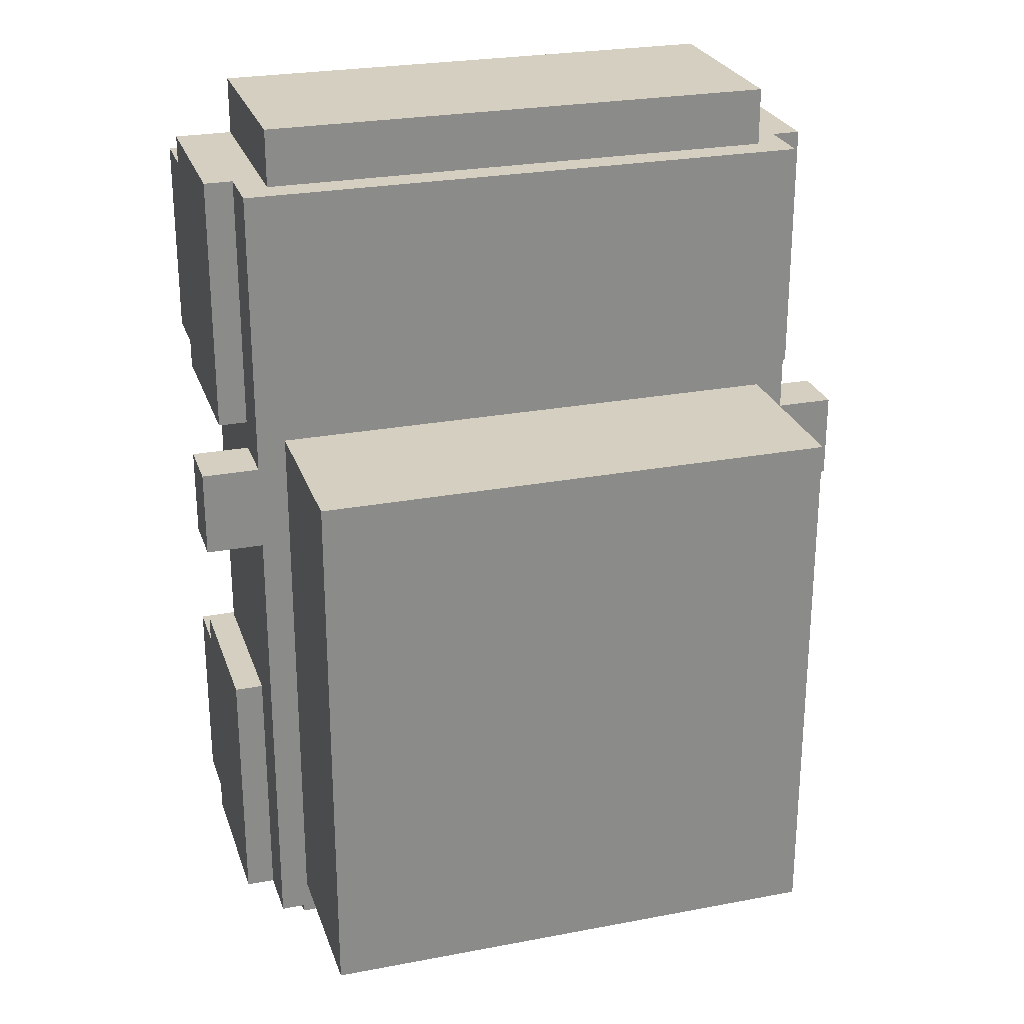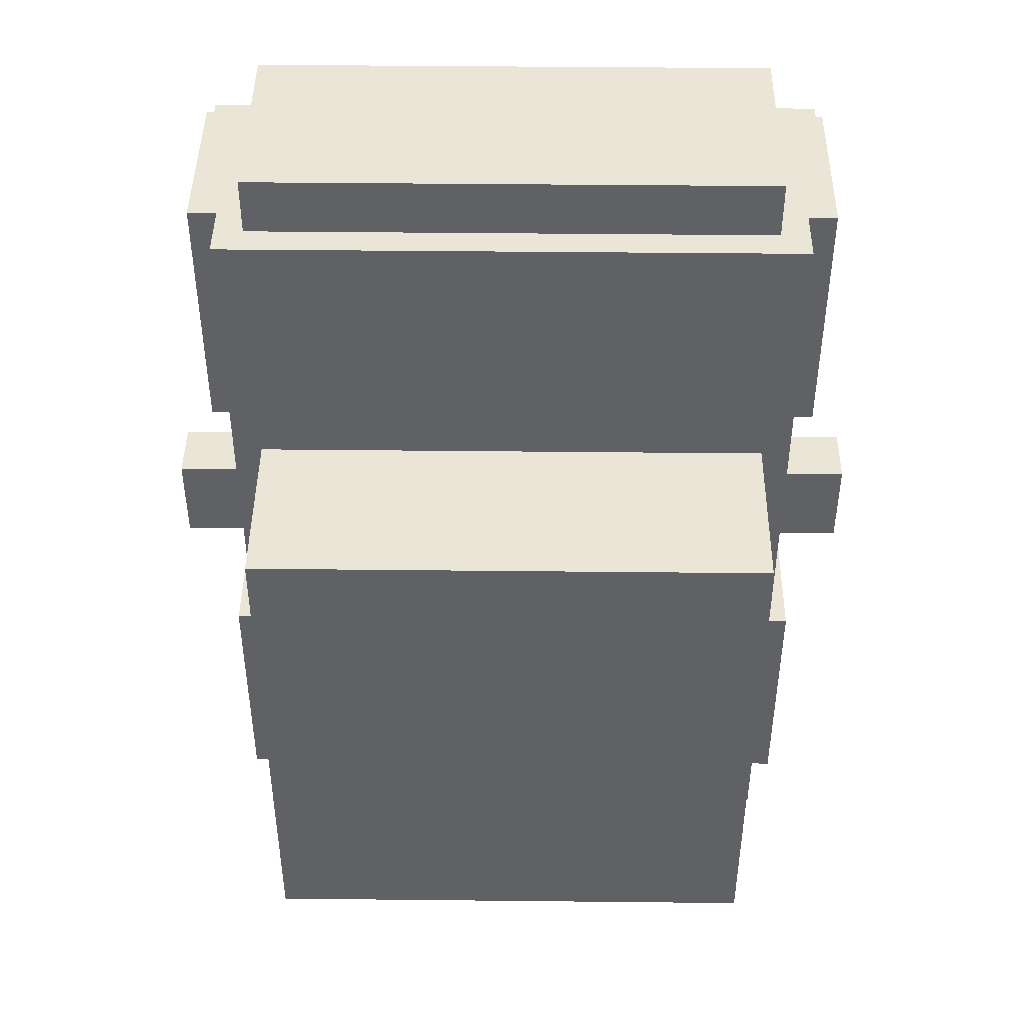
<metadata>
{"format":"obj","ext":"obj","renderer":"f3d","projection":"perspective","resolution":1024,"background":"white","views":[{"elev":25.9,"azim":163.2,"up":"+Z"},{"elev":44.3,"azim":-179.3,"up":"+Z"}]}
</metadata>
<code>
o
v -5.7 2.8 -18.2
v -5.1 2.8 -18.2
v -4.9 2.8 -18.2
v -4.7 2.8 -18.2
v -4.5 2.8 -18.2
v -3.9 2.8 -18.2
v -5.1 2.9 -18.2
v -4.9 2.9 -18.2
v -4.7 2.9 -18.2
v -4.5 2.9 -18.2
v -5 3 -18.2
v -4.6 3 -18.2
v -5 3.1 -18.2
v -4.6 3.1 -18.2
v -5.1 3.2 -18.2
v -4.9 3.2 -18.2
v -4.7 3.2 -18.2
v -4.5 3.2 -18.2
v -5.7 3.5 -18.2
v -5.1 3.5 -18.2
v -4.9 3.5 -18.2
v -4.7 3.5 -18.2
v -4.5 3.5 -18.2
v -3.9 3.5 -18.2
v -5.9 2.8 -18.1
v -5.8 2.8 -18.1
v -5.7 2.8 -18.1
v -3.9 2.8 -18.1
v -3.8 2.8 -18.1
v -3.7 2.8 -18.1
v -5.9 3.4 -18.1
v -5.8 3.4 -18.1
v -3.8 3.4 -18.1
v -3.7 3.4 -18.1
v -5.7 3.5 -18.1
v -5.1 3.5 -18.1
v -4.9 3.5 -18.1
v -4.7 3.5 -18.1
v -4.5 3.5 -18.1
v -3.9 3.5 -18.1
v -5.8 3.6 -18.1
v -5.1 3.6 -18.1
v -4.9 3.6 -18.1
v -4.7 3.6 -18.1
v -4.5 3.6 -18.1
v -3.8 3.6 -18.1
v -5.9 2.6 -18
v -5.6 2.6 -18
v -4 2.6 -18
v -3.7 2.6 -18
v -5.9 2.8 -18
v -5.8 2.8 -18
v -5.6 2.8 -18
v -4 2.8 -18
v -3.8 2.8 -18
v -3.7 2.8 -18
v -5.7 3.6 -18
v -5.1 3.6 -18
v -4.9 3.6 -18
v -4.7 3.6 -18
v -4.5 3.6 -18
v -3.9 3.6 -18
v -5.7 4.1 -18
v -3.9 4.1 -18
v -5.7 4.2 -18
v -3.9 4.2 -18
v -6 3.4 -16.5
v -5.8 3.4 -16.5
v -3.8 3.4 -16.5
v -3.6 3.4 -16.5
v -6 3.6 -16.5
v -5.8 3.6 -16.5
v -3.8 3.6 -16.5
v -3.6 3.6 -16.5
v -5.9 2.8 -16.1
v -5.8 2.8 -16.1
v -3.8 2.8 -16.1
v -3.7 2.8 -16.1
v -5.9 3.4 -16.1
v -5.8 3.4 -16.1
v -3.8 3.4 -16.1
v -3.7 3.4 -16.1
v -5.9 2.6 -16
v -5.6 2.6 -16
v -4 2.6 -16
v -3.7 2.6 -16
v -5.9 2.8 -16
v -5.8 2.8 -16
v -5.6 2.8 -16
v -4 2.8 -16
v -3.8 2.8 -16
v -3.7 2.8 -16
v -3.9 2.9 -15.9
v -3.8 2.9 -15.9
v -3.9 3 -15.9
v -3.8 3 -15.9
v -5.9 2.6 -17.3
v -5.6 2.6 -17.3
v -4 2.6 -17.3
v -3.7 2.6 -17.3
v -5.9 2.8 -17.3
v -5.8 2.8 -17.3
v -5.6 2.8 -17.3
v -4 2.8 -17.3
v -3.8 2.8 -17.3
v -3.7 2.8 -17.3
v -5.9 2.8 -17.2
v -5.8 2.8 -17.2
v -3.8 2.8 -17.2
v -3.7 2.8 -17.2
v -5.9 3.4 -17.2
v -5.8 3.4 -17.2
v -3.8 3.4 -17.2
v -3.7 3.4 -17.2
v -6 3.4 -16.2
v -5.8 3.4 -16.2
v -3.8 3.4 -16.2
v -3.6 3.4 -16.2
v -6 3.6 -16.2
v -5.8 3.6 -16.2
v -3.8 3.6 -16.2
v -3.6 3.6 -16.2
v -5.7 3.6 -16.1
v -5.1 3.6 -16.1
v -4.9 3.6 -16.1
v -4.7 3.6 -16.1
v -4.5 3.6 -16.1
v -3.9 3.6 -16.1
v -5.7 4.1 -16.1
v -3.9 4.1 -16.1
v -5.7 4.2 -16.1
v -3.9 4.2 -16.1
v -3.9 2.9 -16
v -3.8 2.9 -16
v -3.9 3 -16
v -3.8 3 -16
v -5.9 2.6 -15.3
v -5.6 2.6 -15.3
v -4 2.6 -15.3
v -3.7 2.6 -15.3
v -5.9 2.8 -15.3
v -5.8 2.8 -15.3
v -5.6 2.8 -15.3
v -4 2.8 -15.3
v -3.8 2.8 -15.3
v -3.7 2.8 -15.3
v -5.9 2.8 -15.2
v -5.8 2.8 -15.2
v -5.7 2.8 -15.2
v -3.9 2.8 -15.2
v -3.8 2.8 -15.2
v -3.7 2.8 -15.2
v -5.9 3.4 -15.2
v -5.8 3.4 -15.2
v -3.8 3.4 -15.2
v -3.7 3.4 -15.2
v -5.7 3.5 -15.2
v -5.1 3.5 -15.2
v -4.9 3.5 -15.2
v -4.7 3.5 -15.2
v -4.5 3.5 -15.2
v -3.9 3.5 -15.2
v -5.8 3.6 -15.2
v -5.1 3.6 -15.2
v -4.9 3.6 -15.2
v -4.7 3.6 -15.2
v -4.5 3.6 -15.2
v -3.8 3.6 -15.2
v -5.7 2.8 -15
v -3.9 2.8 -15
v -5.5 2.9 -15
v -4.1 2.9 -15
v -5.7 3 -15
v -5.6 3 -15
v -5.5 3 -15
v -4.1 3 -15
v -4 3 -15
v -3.9 3 -15
v -5.7 3.1 -15
v -5.6 3.1 -15
v -4 3.1 -15
v -3.9 3.1 -15
v -5.5 3.2 -15
v -4.1 3.2 -15
v -5.7 3.3 -15
v -5.5 3.3 -15
v -4.1 3.3 -15
v -3.9 3.3 -15
v -5.5 3.4 -15
v -5.1 3.4 -15
v -4.9 3.4 -15
v -4.7 3.4 -15
v -4.5 3.4 -15
v -4.1 3.4 -15
v -5.7 3.5 -15
v -5.5 3.5 -15
v -5.1 3.5 -15
v -4.9 3.5 -15
v -4.7 3.5 -15
v -4.5 3.5 -15
v -4.1 3.5 -15
v -3.9 3.5 -15
v -6 3.4 -16.5
v -6 3.6 -16.5
v -6 3.4 -16.2
v -6 3.6 -16.2
v -5.9 2.8 -18.1
v -5.9 3.4 -18.1
v -5.9 2.6 -18
v -5.9 2.8 -18
v -5.9 3.3 -18
v -5.9 2.8 -17.8
v -5.9 3.1 -17.8
v -5.9 2.8 -17.5
v -5.9 3.1 -17.5
v -5.9 2.6 -17.3
v -5.9 2.8 -17.3
v -5.9 3.3 -17.3
v -5.9 2.8 -17.2
v -5.9 3.4 -17.2
v -5.9 2.8 -16.1
v -5.9 3.4 -16.1
v -5.9 2.6 -16
v -5.9 2.8 -16
v -5.9 3.3 -16
v -5.9 2.8 -15.8
v -5.9 3.1 -15.8
v -5.9 2.8 -15.5
v -5.9 3.1 -15.5
v -5.9 2.6 -15.3
v -5.9 2.8 -15.3
v -5.9 3.3 -15.3
v -5.9 2.8 -15.2
v -5.9 3.4 -15.2
v -5.8 3.4 -18.1
v -5.8 3.6 -18.1
v -5.8 2.8 -17.2
v -5.8 3.4 -17.2
v -5.8 3.4 -16.5
v -5.8 3.6 -16.5
v -5.8 3.4 -16.2
v -5.8 3.6 -16.2
v -5.8 2.8 -16.1
v -5.8 3.4 -16.1
v -5.8 3.4 -15.2
v -5.8 3.6 -15.2
v -5.7 2.8 -18.2
v -5.7 3.5 -18.2
v -5.7 2.8 -18.1
v -5.7 3.5 -18.1
v -5.7 3.6 -18
v -5.7 4.1 -18
v -5.7 4.2 -18
v -5.7 3.6 -16.1
v -5.7 4.1 -16.1
v -5.7 4.2 -16.1
v -5.7 2.8 -15.2
v -5.7 3.5 -15.2
v -5.7 3 -15.1
v -5.7 3.1 -15.1
v -5.7 3.3 -15.1
v -5.7 3.5 -15.1
v -5.7 2.8 -15
v -5.7 3 -15
v -5.7 3.1 -15
v -5.7 3.3 -15
v -5.7 3.5 -15
v -4 2.6 -18
v -4 2.8 -18
v -4 2.6 -17.3
v -4 2.8 -17.3
v -4 2.6 -16
v -4 2.8 -16
v -4 2.6 -15.3
v -4 2.8 -15.3
v -3.8 2.9 -16
v -3.8 3 -16
v -3.8 2.9 -15.9
v -3.8 3 -15.9
v -5.6 2.6 -18
v -5.6 2.8 -18
v -5.6 2.6 -17.3
v -5.6 2.8 -17.3
v -5.6 2.6 -16
v -5.6 2.8 -16
v -5.6 2.6 -15.3
v -5.6 2.8 -15.3
v -3.9 2.8 -18.2
v -3.9 3.5 -18.2
v -3.9 2.8 -18.1
v -3.9 3.5 -18.1
v -3.9 3.6 -18
v -3.9 4.1 -18
v -3.9 4.2 -18
v -3.9 3.6 -16.1
v -3.9 4.1 -16.1
v -3.9 4.2 -16.1
v -3.9 2.9 -16
v -3.9 3 -16
v -3.9 2.9 -15.9
v -3.9 3 -15.9
v -3.9 2.8 -15.2
v -3.9 3.5 -15.2
v -3.9 3 -15.1
v -3.9 3.1 -15.1
v -3.9 3.3 -15.1
v -3.9 3.5 -15.1
v -3.9 2.8 -15
v -3.9 3 -15
v -3.9 3.1 -15
v -3.9 3.3 -15
v -3.9 3.5 -15
v -3.8 3.4 -18.1
v -3.8 3.6 -18.1
v -3.8 2.8 -17.2
v -3.8 3.4 -17.2
v -3.8 3.4 -16.5
v -3.8 3.6 -16.5
v -3.8 3.4 -16.2
v -3.8 3.6 -16.2
v -3.8 2.8 -16.1
v -3.8 3.4 -16.1
v -3.8 3.4 -15.2
v -3.8 3.6 -15.2
v -3.7 2.8 -18.1
v -3.7 3.4 -18.1
v -3.7 2.6 -18
v -3.7 2.8 -18
v -3.7 3.3 -18
v -3.7 2.8 -17.8
v -3.7 3.1 -17.8
v -3.7 2.8 -17.5
v -3.7 3.1 -17.5
v -3.7 2.6 -17.3
v -3.7 2.8 -17.3
v -3.7 3.3 -17.3
v -3.7 2.8 -17.2
v -3.7 3.4 -17.2
v -3.7 2.8 -16.1
v -3.7 3.4 -16.1
v -3.7 2.6 -16
v -3.7 2.8 -16
v -3.7 3.3 -16
v -3.7 2.8 -15.8
v -3.7 3.1 -15.8
v -3.7 2.8 -15.5
v -3.7 3.1 -15.5
v -3.7 2.6 -15.3
v -3.7 2.8 -15.3
v -3.7 3.3 -15.3
v -3.7 2.8 -15.2
v -3.7 3.4 -15.2
v -3.6 3.4 -16.5
v -3.6 3.6 -16.5
v -3.6 3.4 -16.2
v -3.6 3.6 -16.2
v -5.9 2.6 -18
v -5.9 2.6 -17.3
v -5.9 2.6 -16
v -5.9 2.6 -15.3
v -5.6 2.6 -18
v -5.6 2.6 -17.3
v -5.6 2.6 -16
v -5.6 2.6 -15.3
v -4 2.6 -18
v -4 2.6 -17.3
v -4 2.6 -16
v -4 2.6 -15.3
v -3.7 2.6 -18
v -3.7 2.6 -17.3
v -3.7 2.6 -16
v -3.7 2.6 -15.3
v -5.9 2.8 -18.1
v -5.9 2.8 -18
v -5.9 2.8 -17.3
v -5.9 2.8 -17.2
v -5.9 2.8 -16.1
v -5.9 2.8 -16
v -5.9 2.8 -15.3
v -5.9 2.8 -15.2
v -5.8 2.8 -18.1
v -5.8 2.8 -18
v -5.8 2.8 -17.3
v -5.8 2.8 -17.2
v -5.8 2.8 -16.1
v -5.8 2.8 -16
v -5.8 2.8 -15.3
v -5.8 2.8 -15.2
v -5.7 2.8 -18.2
v -5.7 2.8 -18.1
v -5.7 2.8 -15.2
v -5.7 2.8 -15
v -5.6 2.8 -18
v -5.6 2.8 -17.3
v -5.6 2.8 -16
v -5.6 2.8 -15.3
v -5.1 2.8 -18.2
v -5.1 2.8 -18.1
v -4.9 2.8 -18.2
v -4.9 2.8 -18.1
v -4.7 2.8 -18.2
v -4.7 2.8 -18.1
v -4.5 2.8 -18.2
v -4.5 2.8 -18.1
v -4 2.8 -18
v -4 2.8 -17.3
v -4 2.8 -16
v -4 2.8 -15.3
v -3.9 2.8 -18.2
v -3.9 2.8 -18.1
v -3.9 2.8 -15.2
v -3.9 2.8 -15
v -3.8 2.8 -18.1
v -3.8 2.8 -18
v -3.8 2.8 -17.3
v -3.8 2.8 -17.2
v -3.8 2.8 -16.1
v -3.8 2.8 -16
v -3.8 2.8 -15.3
v -3.8 2.8 -15.2
v -3.7 2.8 -18.1
v -3.7 2.8 -18
v -3.7 2.8 -17.3
v -3.7 2.8 -17.2
v -3.7 2.8 -16.1
v -3.7 2.8 -16
v -3.7 2.8 -15.3
v -3.7 2.8 -15.2
v -3.9 3 -16
v -3.9 3 -15.9
v -3.8 3 -16
v -3.8 3 -15.9
v -6 3.4 -16.5
v -6 3.4 -16.2
v -5.8 3.4 -16.5
v -5.8 3.4 -16.2
v -3.8 3.4 -16.5
v -3.8 3.4 -16.2
v -3.6 3.4 -16.5
v -3.6 3.4 -16.2
v -3.9 2.9 -16
v -3.9 2.9 -15.9
v -3.8 2.9 -16
v -3.8 2.9 -15.9
v -5.9 3.4 -18.1
v -5.9 3.4 -17.2
v -5.9 3.4 -16.1
v -5.9 3.4 -15.2
v -5.8 3.4 -18.1
v -5.8 3.4 -17.2
v -5.8 3.4 -16.1
v -5.8 3.4 -15.2
v -3.8 3.4 -18.1
v -3.8 3.4 -17.2
v -3.8 3.4 -16.1
v -3.8 3.4 -15.2
v -3.7 3.4 -18.1
v -3.7 3.4 -17.2
v -3.7 3.4 -16.1
v -3.7 3.4 -15.2
v -5.7 3.5 -18.2
v -5.7 3.5 -18.1
v -5.7 3.5 -15.2
v -5.7 3.5 -15.1
v -5.7 3.5 -15
v -5.5 3.5 -15.1
v -5.5 3.5 -15
v -5.1 3.5 -18.2
v -5.1 3.5 -18.1
v -5.1 3.5 -15.2
v -5.1 3.5 -15
v -4.9 3.5 -18.2
v -4.9 3.5 -18.1
v -4.9 3.5 -15.2
v -4.9 3.5 -15
v -4.7 3.5 -18.2
v -4.7 3.5 -18.1
v -4.7 3.5 -15.2
v -4.7 3.5 -15
v -4.5 3.5 -18.2
v -4.5 3.5 -18.1
v -4.5 3.5 -15.2
v -4.5 3.5 -15
v -4.1 3.5 -15.1
v -4.1 3.5 -15
v -3.9 3.5 -18.2
v -3.9 3.5 -18.1
v -3.9 3.5 -15.2
v -3.9 3.5 -15.1
v -3.9 3.5 -15
v -6 3.6 -16.5
v -6 3.6 -16.2
v -5.8 3.6 -18.1
v -5.8 3.6 -16.5
v -5.8 3.6 -16.2
v -5.8 3.6 -15.2
v -5.7 3.6 -18
v -5.7 3.6 -16.1
v -5.1 3.6 -18.1
v -5.1 3.6 -18
v -5.1 3.6 -16.1
v -5.1 3.6 -15.2
v -4.9 3.6 -18.1
v -4.9 3.6 -18
v -4.9 3.6 -16.1
v -4.9 3.6 -15.2
v -4.7 3.6 -18.1
v -4.7 3.6 -18
v -4.7 3.6 -16.1
v -4.7 3.6 -15.2
v -4.5 3.6 -18.1
v -4.5 3.6 -18
v -4.5 3.6 -16.1
v -4.5 3.6 -15.2
v -3.9 3.6 -18
v -3.9 3.6 -16.1
v -3.8 3.6 -18.1
v -3.8 3.6 -16.5
v -3.8 3.6 -16.2
v -3.8 3.6 -15.2
v -3.6 3.6 -16.5
v -3.6 3.6 -16.2
v -5.7 4.2 -18
v -5.7 4.2 -16.1
v -3.9 4.2 -18
v -3.9 4.2 -16.1
f 7 2 1
f 7 3 2
f 8 4 3
f 8 3 7
f 9 5 4
f 9 4 8
f 10 6 5
f 10 5 9
f 11 9 8
f 11 8 7
f 11 10 9
f 12 10 11
f 13 11 7
f 13 12 11
f 14 10 12
f 14 12 13
f 15 7 1
f 15 13 7
f 15 14 13
f 16 14 15
f 17 14 16
f 18 6 10
f 18 14 17
f 18 10 14
f 19 15 1
f 20 16 15
f 20 15 19
f 21 17 16
f 21 16 20
f 22 18 17
f 22 17 21
f 23 6 18
f 23 18 22
f 24 6 23
f 31 26 25
f 32 27 26
f 32 26 31
f 33 30 29
f 33 29 28
f 34 30 33
f 35 27 32
f 40 33 28
f 41 35 32
f 41 36 35
f 42 37 36
f 42 36 41
f 43 38 37
f 43 37 42
f 44 39 38
f 44 38 43
f 45 40 39
f 45 39 44
f 46 33 40
f 46 40 45
f 51 48 47
f 52 48 51
f 53 48 52
f 54 50 49
f 55 50 54
f 56 50 55
f 63 58 57
f 63 62 61
f 63 61 60
f 63 60 59
f 63 59 58
f 64 62 63
f 65 64 63
f 66 64 65
f 71 68 67
f 72 68 71
f 73 70 69
f 74 70 73
f 79 76 75
f 80 76 79
f 81 78 77
f 82 78 81
f 87 84 83
f 88 84 87
f 89 84 88
f 90 86 85
f 91 86 90
f 92 86 91
f 95 94 93
f 96 94 95
f 97 98 101
f 101 98 102
f 102 98 103
f 99 100 104
f 104 100 105
f 105 100 106
f 107 108 111
f 111 108 112
f 109 110 113
f 113 110 114
f 115 116 119
f 119 116 120
f 117 118 121
f 121 118 122
f 123 124 129
f 127 128 129
f 126 127 129
f 125 126 129
f 124 125 129
f 129 128 130
f 129 130 131
f 131 130 132
f 133 134 135
f 135 134 136
f 137 138 141
f 141 138 142
f 142 138 143
f 139 140 144
f 144 140 145
f 145 140 146
f 147 148 153
f 148 149 154
f 153 148 154
f 151 152 155
f 150 151 155
f 155 152 156
f 154 149 157
f 150 155 162
f 154 157 163
f 157 158 163
f 158 159 164
f 163 158 164
f 159 160 165
f 164 159 165
f 160 161 166
f 165 160 166
f 161 162 167
f 166 161 167
f 162 155 168
f 167 162 168
f 169 170 171
f 171 170 172
f 169 171 173
f 173 171 174
f 171 172 175
f 174 171 175
f 172 170 176
f 175 172 176
f 176 170 177
f 177 170 178
f 173 174 179
f 174 175 180
f 179 174 180
f 175 176 180
f 176 177 180
f 177 178 181
f 180 177 181
f 181 178 182
f 179 180 183
f 180 181 183
f 181 182 183
f 183 182 184
f 179 183 185
f 183 184 186
f 185 183 186
f 184 182 187
f 186 184 187
f 187 182 188
f 185 186 189
f 186 187 189
f 189 187 190
f 190 187 191
f 191 187 192
f 192 187 193
f 187 188 194
f 193 187 194
f 185 189 195
f 189 190 196
f 195 189 196
f 190 191 197
f 196 190 197
f 191 192 198
f 197 191 198
f 192 193 199
f 198 192 199
f 193 194 200
f 199 193 200
f 194 188 201
f 200 194 201
f 201 188 202
f 205 204 203
f 206 204 205
f 210 208 207
f 211 208 210
f 212 210 209
f 212 211 210
f 213 211 212
f 214 212 209
f 214 213 212
f 215 211 213
f 215 213 214
f 216 214 209
f 216 215 214
f 217 215 216
f 218 208 211
f 218 215 217
f 218 211 215
f 219 218 217
f 220 208 218
f 220 218 219
f 224 222 221
f 225 222 224
f 226 224 223
f 226 225 224
f 227 225 226
f 228 226 223
f 228 227 226
f 229 225 227
f 229 227 228
f 230 228 223
f 230 229 228
f 231 229 230
f 232 222 225
f 232 229 231
f 232 225 229
f 233 232 231
f 234 222 232
f 234 232 233
f 238 236 235
f 239 236 238
f 239 238 237
f 240 236 239
f 241 239 237
f 243 241 237
f 243 242 241
f 244 242 243
f 245 242 244
f 246 242 245
f 249 248 247
f 250 248 249
f 254 252 251
f 255 253 252
f 255 252 254
f 256 253 255
f 259 258 257
f 260 258 259
f 261 258 260
f 262 258 261
f 263 259 257
f 264 260 259
f 264 259 263
f 265 261 260
f 265 260 264
f 266 262 261
f 266 261 265
f 267 262 266
f 270 269 268
f 271 269 270
f 274 273 272
f 275 273 274
f 278 277 276
f 279 277 278
f 280 281 282
f 282 281 283
f 284 285 286
f 286 285 287
f 288 289 290
f 290 289 291
f 292 293 295
f 293 294 296
f 295 293 296
f 296 294 297
f 298 299 300
f 300 299 301
f 302 303 304
f 304 303 305
f 305 303 306
f 306 303 307
f 302 304 308
f 304 305 309
f 308 304 309
f 305 306 310
f 309 305 310
f 306 307 311
f 310 306 311
f 311 307 312
f 313 314 316
f 316 314 317
f 315 316 317
f 317 314 318
f 315 317 319
f 315 319 321
f 319 320 321
f 321 320 322
f 322 320 323
f 323 320 324
f 325 326 328
f 328 326 329
f 327 328 330
f 328 329 330
f 330 329 331
f 327 330 332
f 330 331 332
f 331 329 333
f 332 331 333
f 327 332 334
f 332 333 334
f 334 333 335
f 329 326 336
f 335 333 336
f 333 329 336
f 335 336 337
f 336 326 338
f 337 336 338
f 339 340 342
f 342 340 343
f 341 342 344
f 342 343 344
f 344 343 345
f 341 344 346
f 344 345 346
f 345 343 347
f 346 345 347
f 341 346 348
f 346 347 348
f 348 347 349
f 343 340 350
f 349 347 350
f 347 343 350
f 349 350 351
f 350 340 352
f 351 350 352
f 353 354 355
f 355 354 356
f 361 358 357
f 362 358 361
f 363 360 359
f 364 360 363
f 369 366 365
f 370 366 369
f 371 368 367
f 372 368 371
f 381 374 373
f 382 374 381
f 383 376 375
f 384 376 383
f 385 378 377
f 386 378 385
f 387 380 379
f 388 380 387
f 390 382 381
f 391 388 387
f 393 390 389
f 393 382 390
f 394 386 385
f 394 384 383
f 394 385 384
f 395 386 394
f 396 391 387
f 396 392 391
f 397 393 389
f 397 396 395
f 397 395 394
f 397 394 393
f 398 396 397
f 399 398 397
f 400 396 398
f 400 398 399
f 401 400 399
f 402 396 400
f 402 400 401
f 403 402 401
f 404 396 402
f 404 402 403
f 405 404 403
f 405 396 404
f 406 396 405
f 407 396 406
f 408 392 396
f 408 396 407
f 409 405 403
f 410 405 409
f 411 392 408
f 412 392 411
f 413 405 410
f 414 405 413
f 415 407 406
f 416 407 415
f 417 407 416
f 418 407 417
f 419 411 408
f 420 411 419
f 421 414 413
f 422 414 421
f 423 416 415
f 424 416 423
f 425 418 417
f 426 418 425
f 427 420 419
f 428 420 427
f 431 430 429
f 432 430 431
f 435 434 433
f 436 434 435
f 439 438 437
f 440 438 439
f 441 442 443
f 443 442 444
f 445 446 449
f 449 446 450
f 447 448 451
f 451 448 452
f 453 454 457
f 457 454 458
f 455 456 459
f 459 456 460
f 463 464 466
f 464 465 466
f 466 465 467
f 461 462 468
f 468 462 469
f 463 466 470
f 466 467 470
f 470 467 471
f 468 469 472
f 472 469 473
f 470 471 474
f 474 471 475
f 472 473 476
f 476 473 477
f 474 475 478
f 478 475 479
f 476 477 480
f 480 477 481
f 478 479 482
f 482 479 483
f 482 483 484
f 484 483 485
f 480 481 486
f 486 481 487
f 482 484 488
f 484 485 489
f 488 484 489
f 489 485 490
f 491 492 494
f 494 492 495
f 493 494 497
f 495 496 497
f 494 495 497
f 497 496 498
f 493 497 499
f 499 497 500
f 498 496 501
f 501 496 502
f 499 500 503
f 503 500 504
f 501 502 505
f 505 502 506
f 503 504 507
f 507 504 508
f 505 506 509
f 509 506 510
f 507 508 511
f 511 508 512
f 509 510 513
f 513 510 514
f 511 512 515
f 513 514 516
f 511 515 517
f 515 516 517
f 517 516 518
f 518 516 519
f 516 514 520
f 519 516 520
f 518 519 521
f 521 519 522
f 523 524 525
f 525 524 526

</code>
